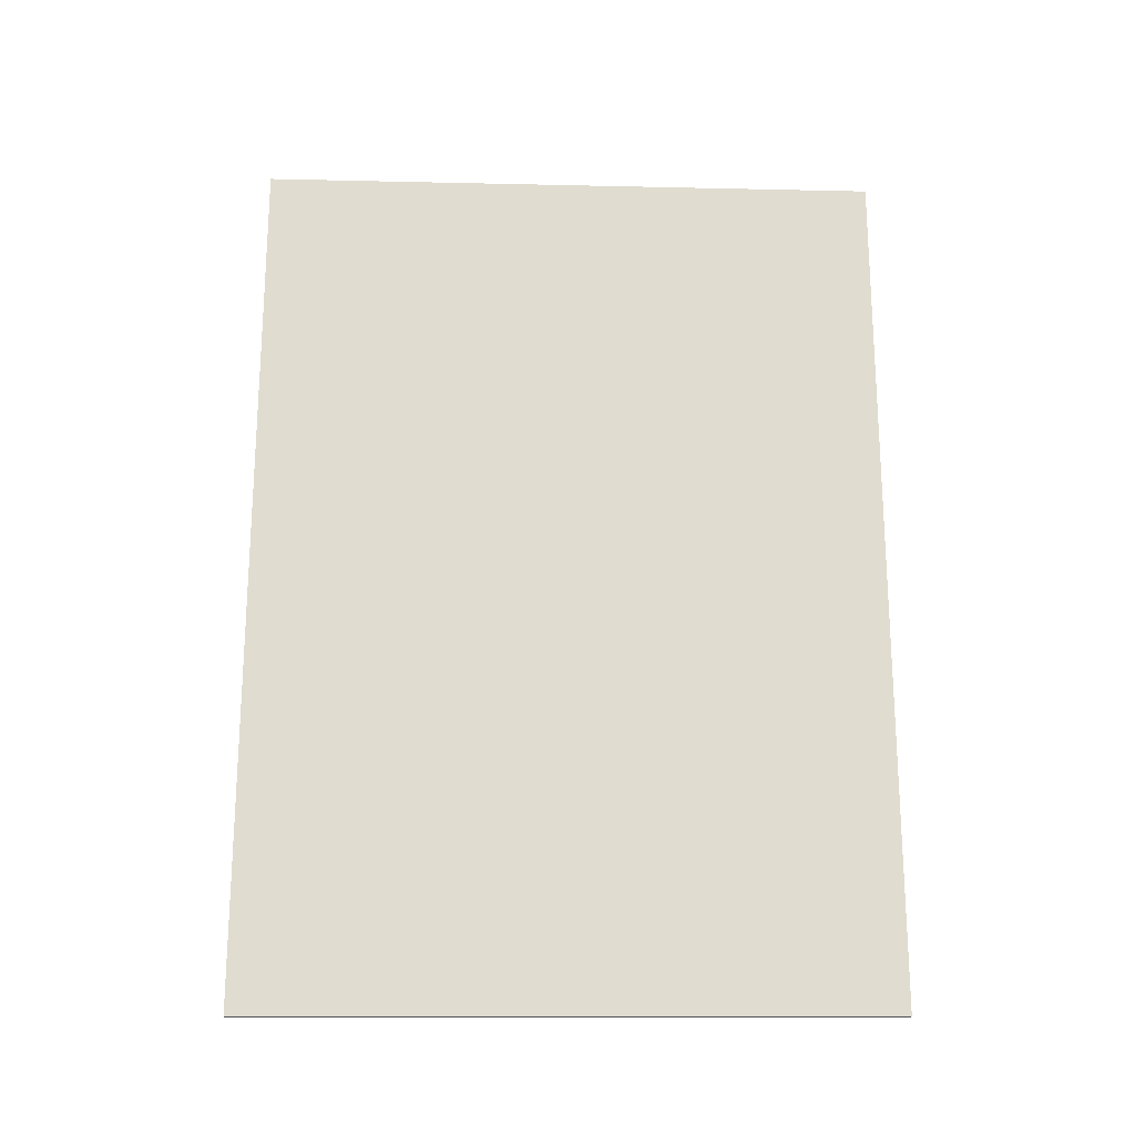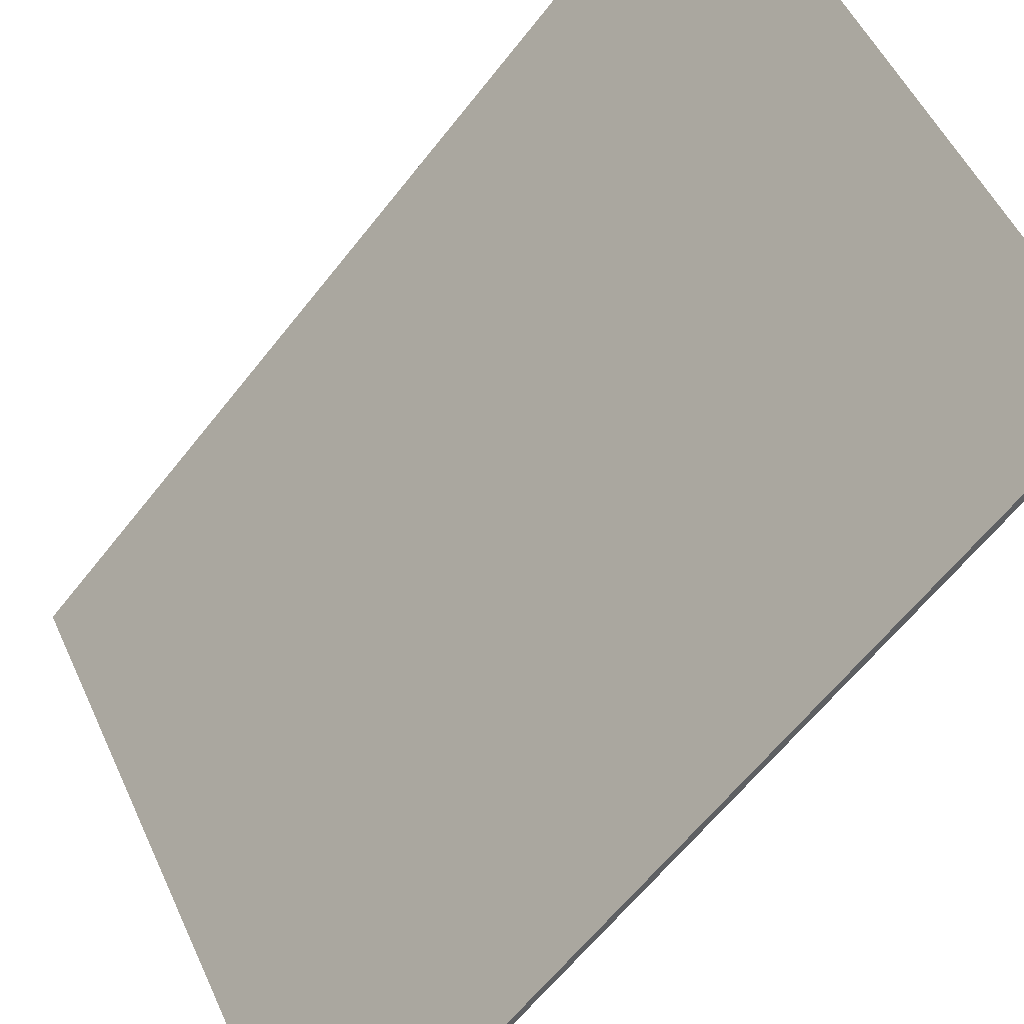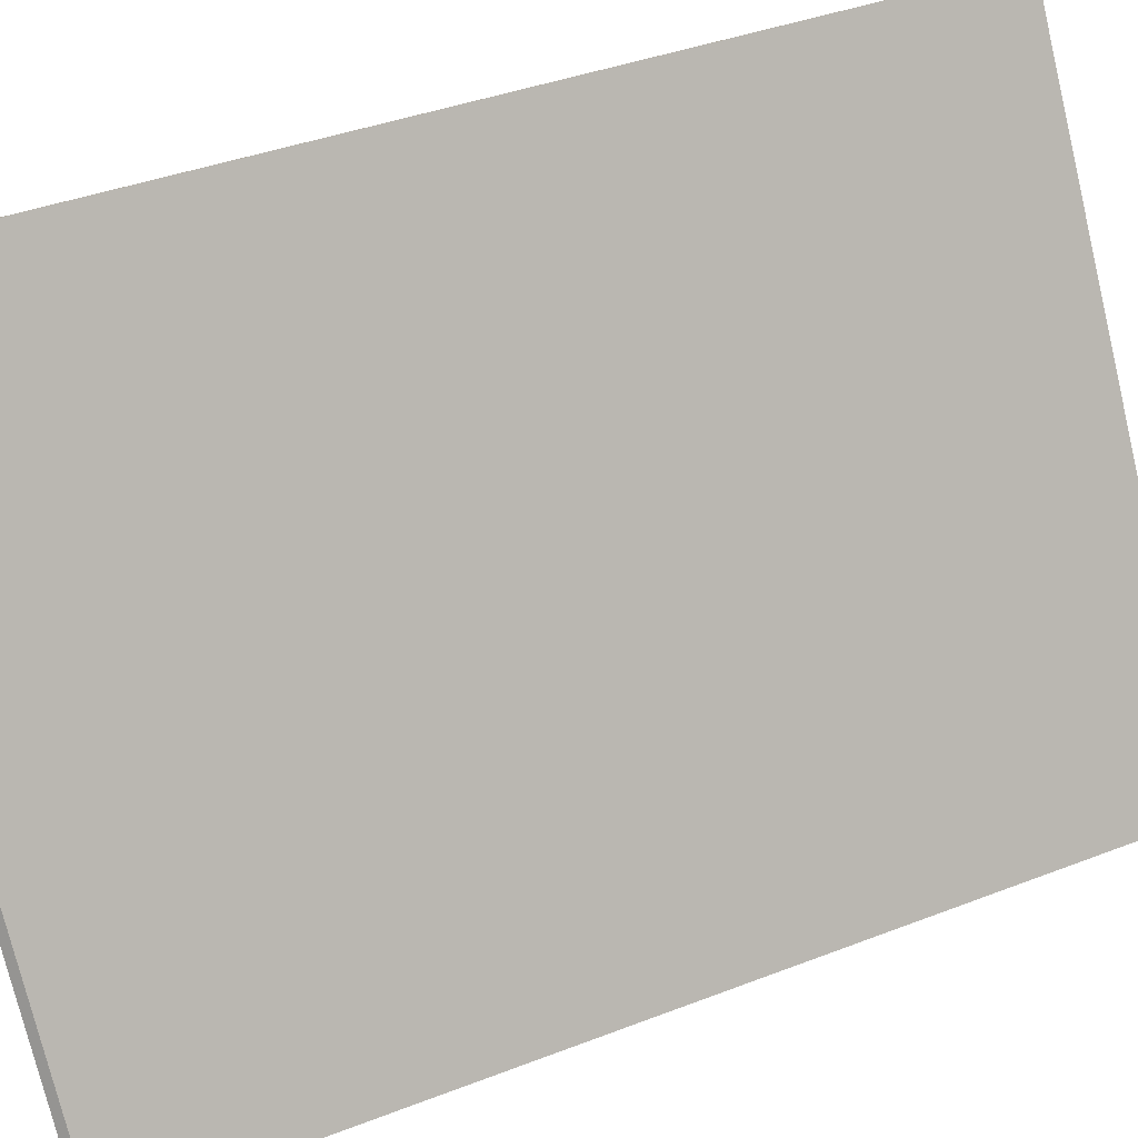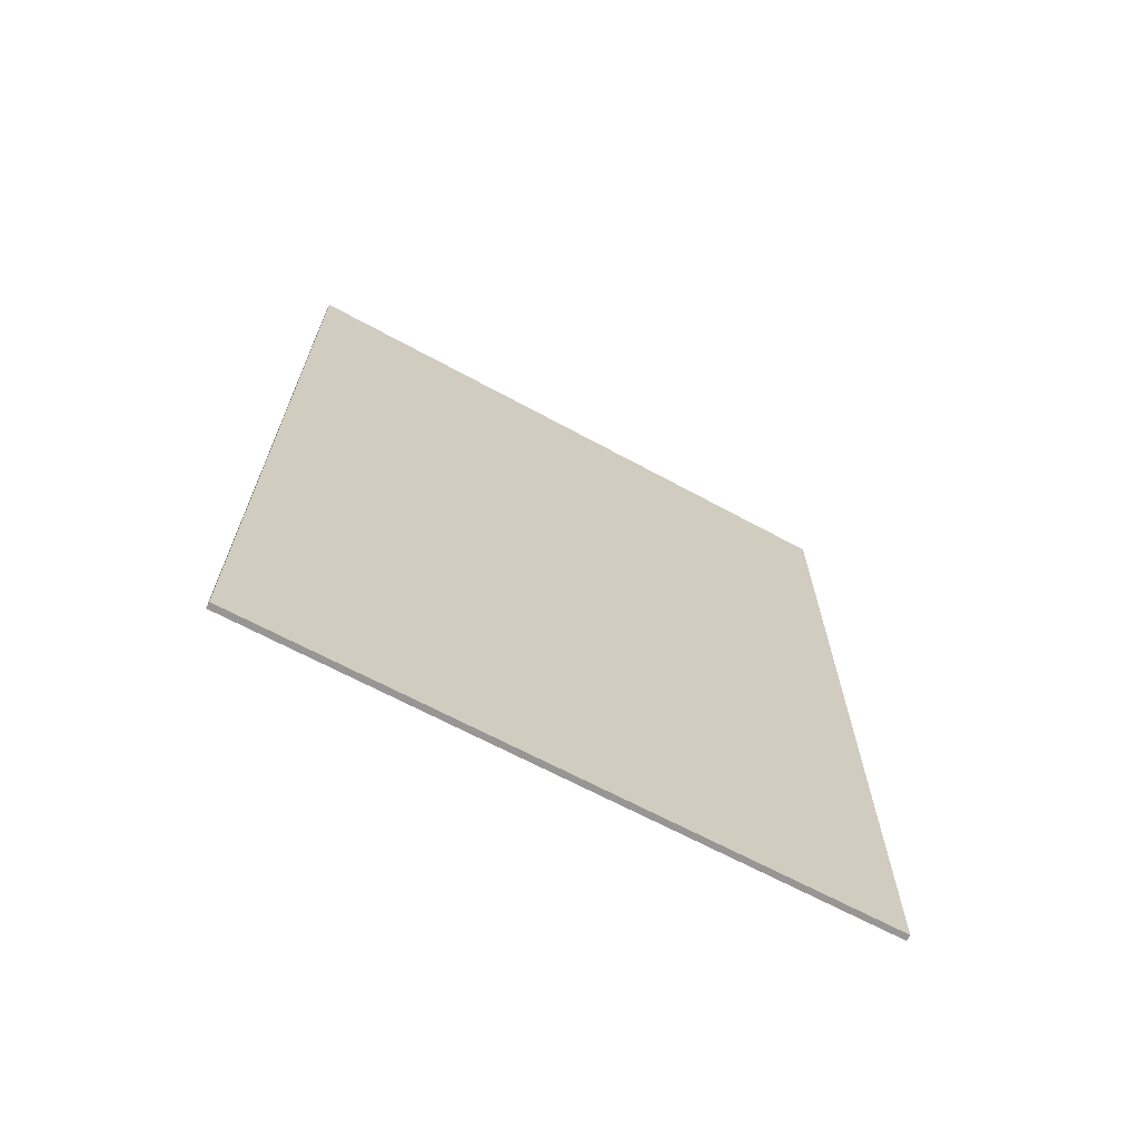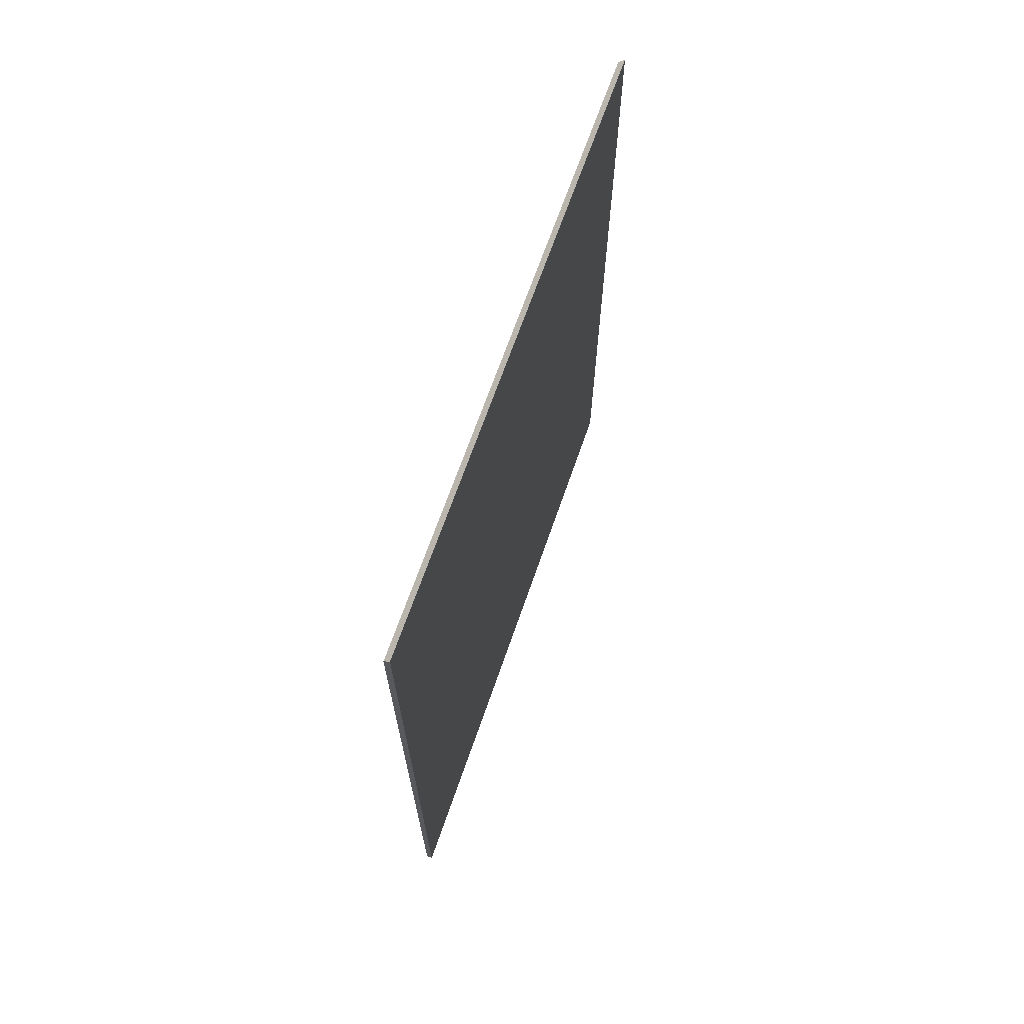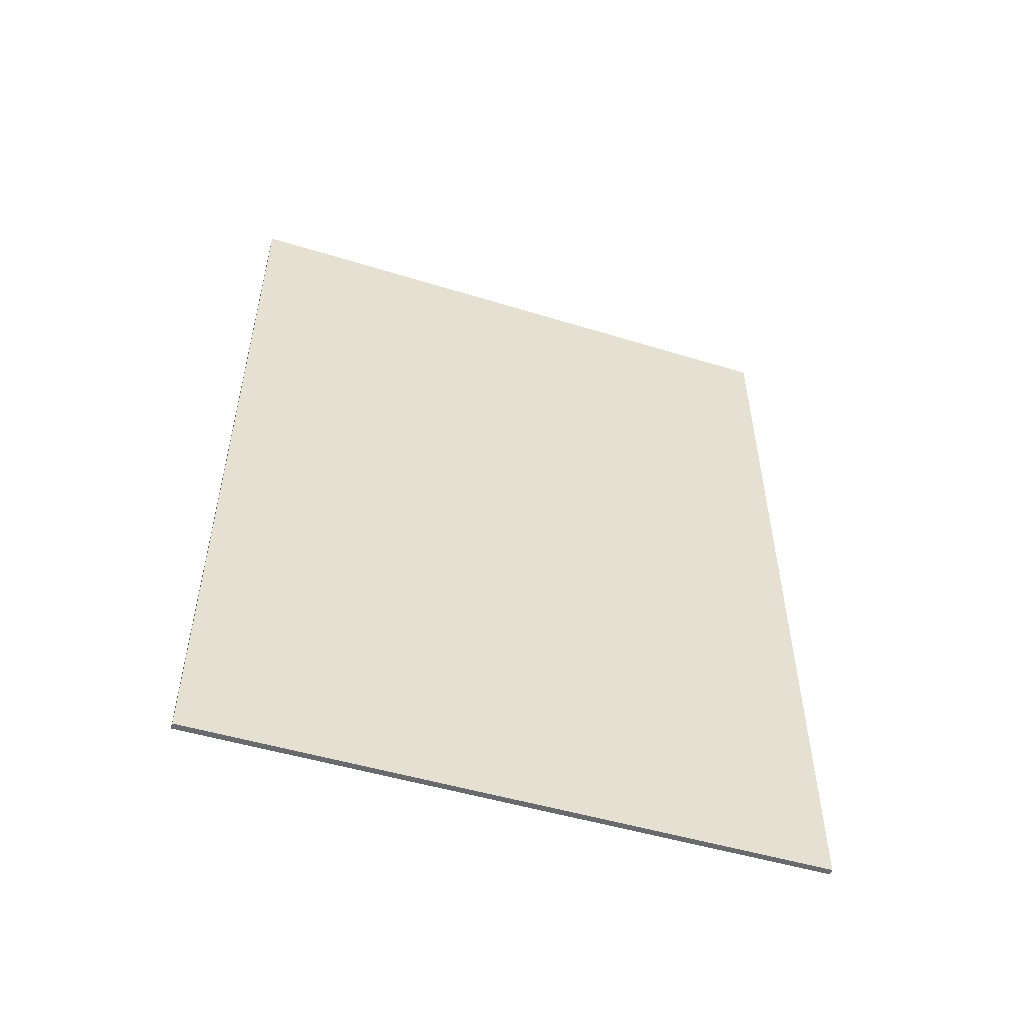
<metadata>
{"format":"obj","ext":"obj","renderer":"f3d","projection":"perspective","resolution":1024,"background":"white","views":[{"elev":-20.6,"azim":120.7,"up":"+Y"},{"elev":-61.9,"azim":142.1,"up":"+Z"},{"elev":38.4,"azim":-116.2,"up":"+Z"},{"elev":-68.0,"azim":92.4,"up":"+Y"},{"elev":69.3,"azim":49.7,"up":"+Y"},{"elev":-53.1,"azim":103.1,"up":"+Y"}]}
</metadata>
<code>
v -0.1911 0.01356 2.222
v -0.1919 0.01262 2.223
v -0.1436 0.01515 2.305
v -0.1428 0.01609 2.304
v -0.1436 0.01515 2.305
v -0.1436 -0.117 2.305
v -0.1428 -0.117 2.304
v -0.1428 0.01609 2.304
v -0.1919 -0.117 2.223
v -0.1919 0.01262 2.223
v -0.1911 0.01356 2.222
v -0.1911 -0.117 2.222
v -0.1436 -0.117 2.305
v -0.1919 -0.117 2.223
v -0.1911 -0.117 2.222
v -0.1428 -0.117 2.304
v -0.1436 -0.117 2.305
v -0.1436 0.01515 2.305
v -0.1919 0.01262 2.223
v -0.1919 -0.117 2.223
v -0.1428 -0.117 2.304
v -0.1911 -0.117 2.222
v -0.1911 0.01356 2.222
v -0.1428 0.01609 2.304
f 1 2 3
f 1 3 4
f 5 6 7
f 5 7 8
f 9 10 11
f 9 11 12
f 13 14 15
f 13 15 16
f 17 18 19
f 17 19 20
f 21 22 23
f 21 23 24

</code>
